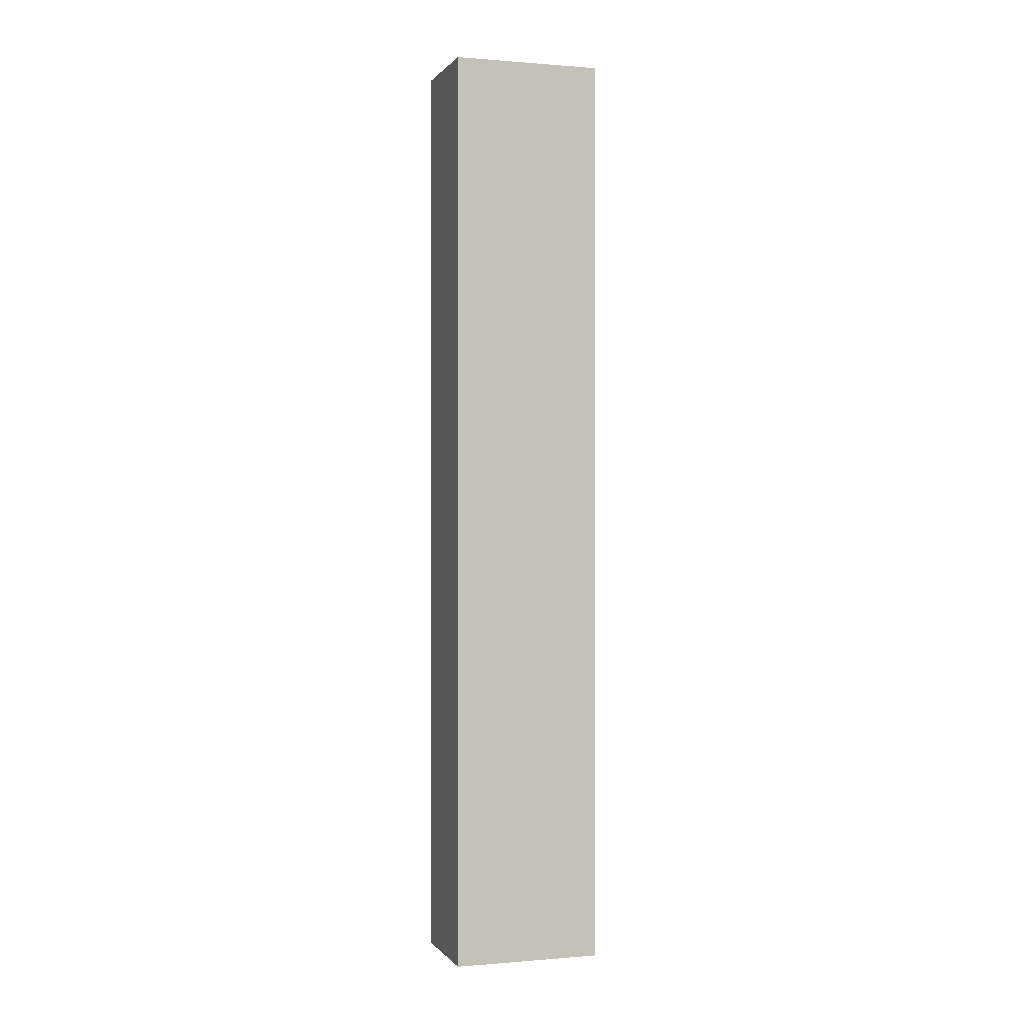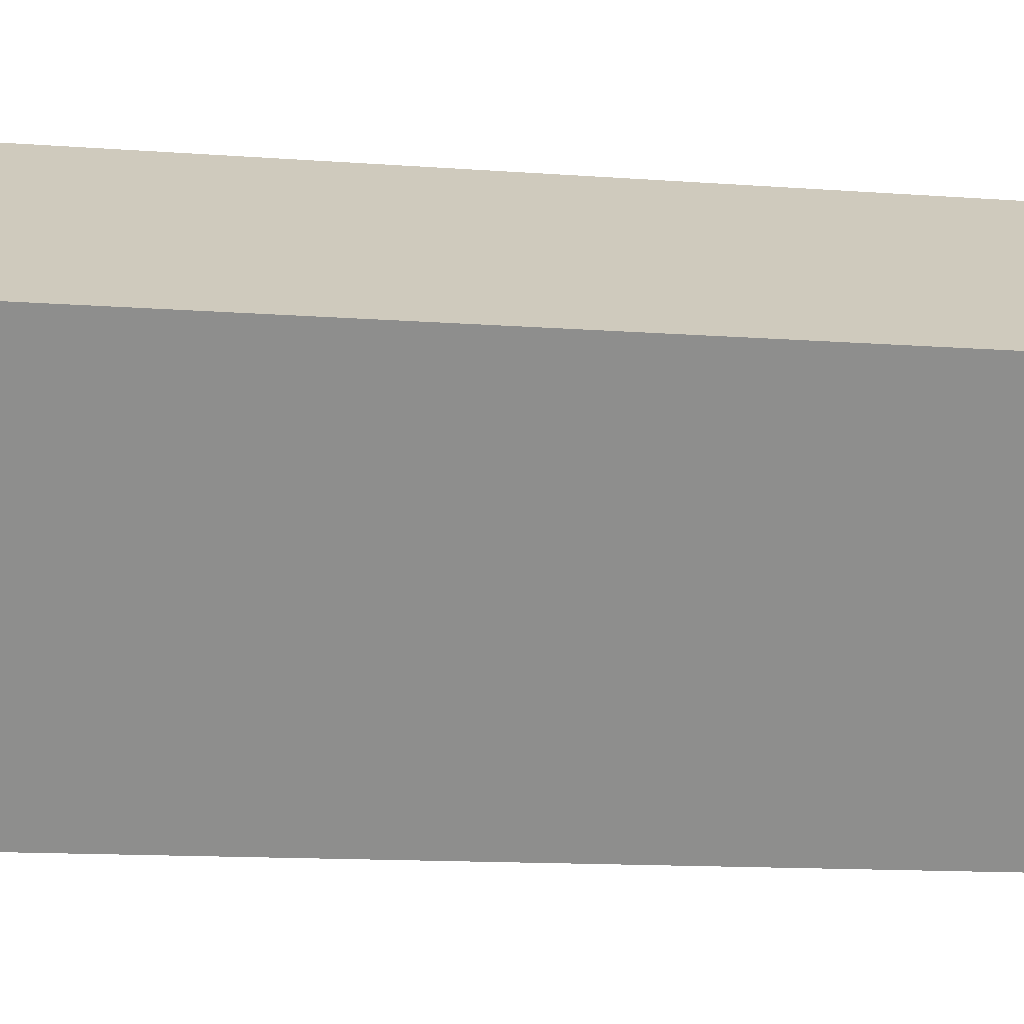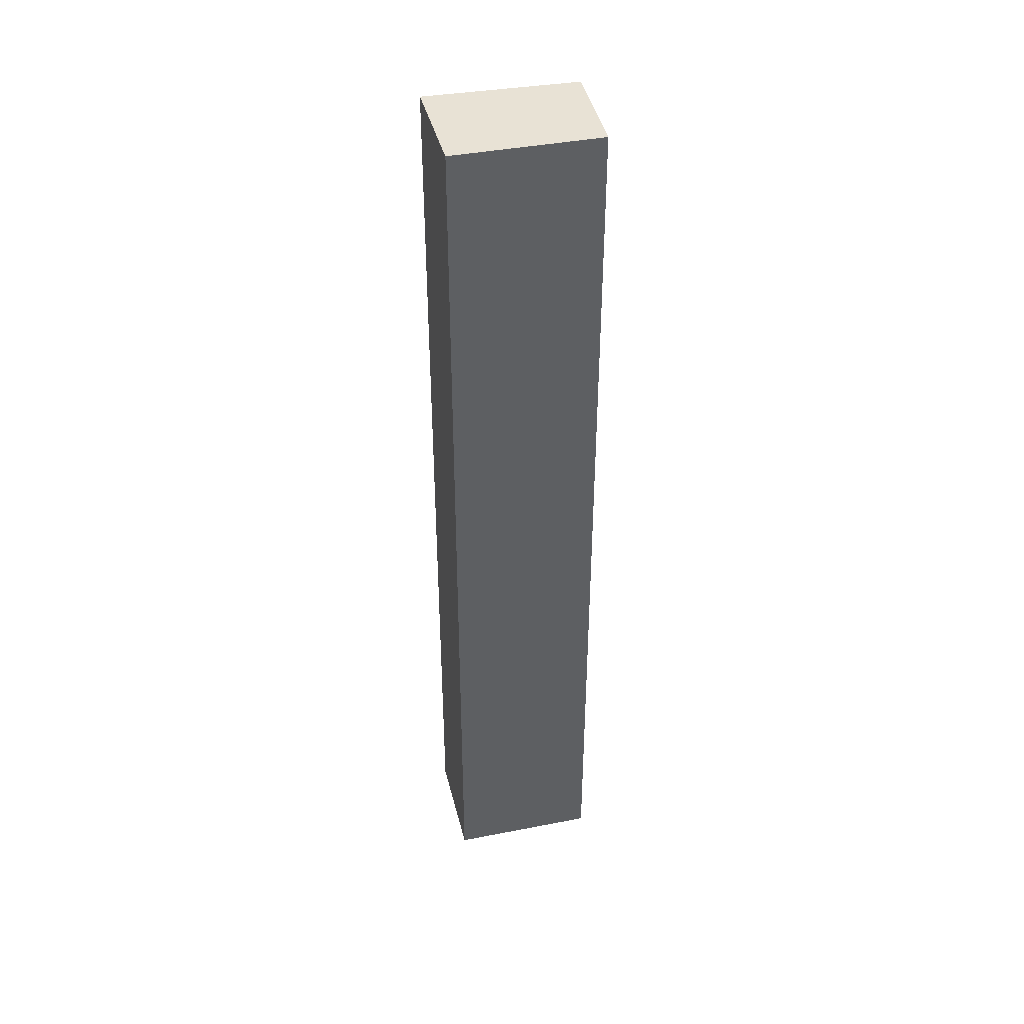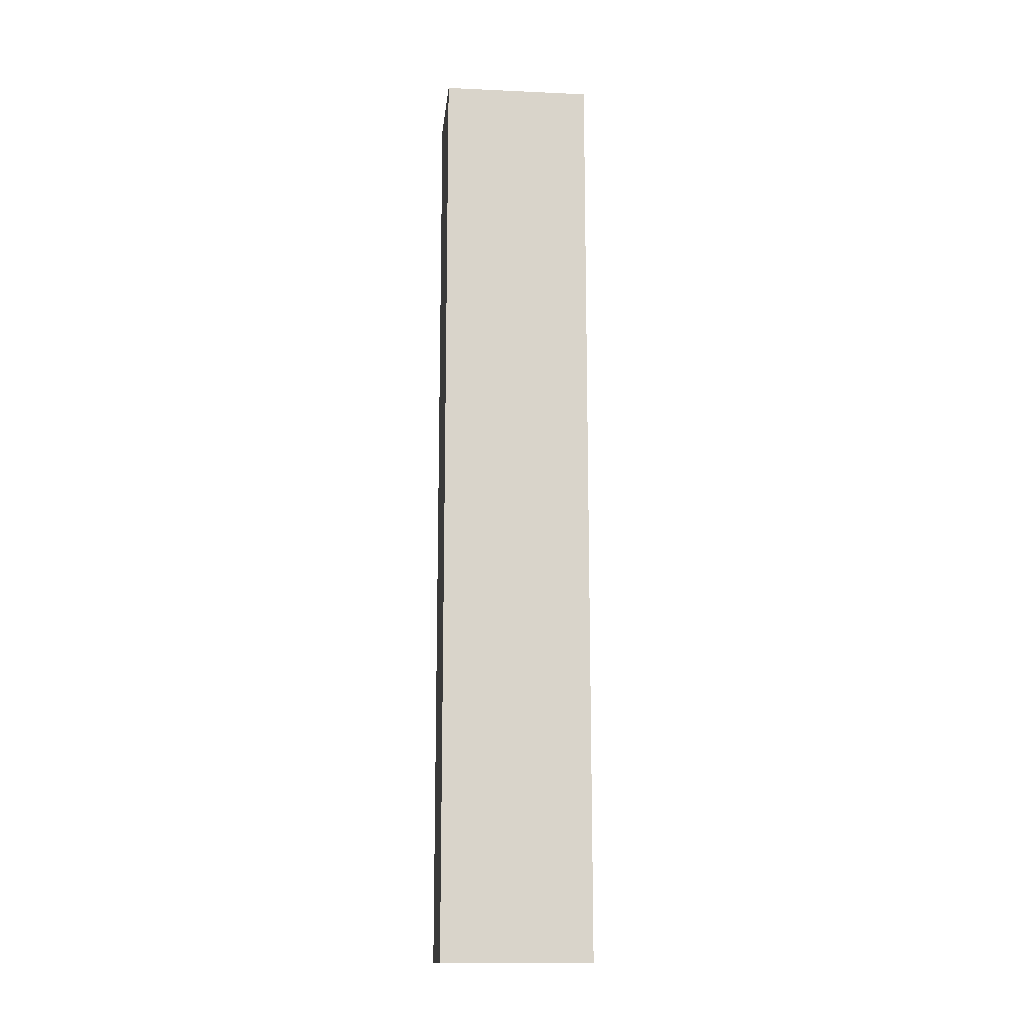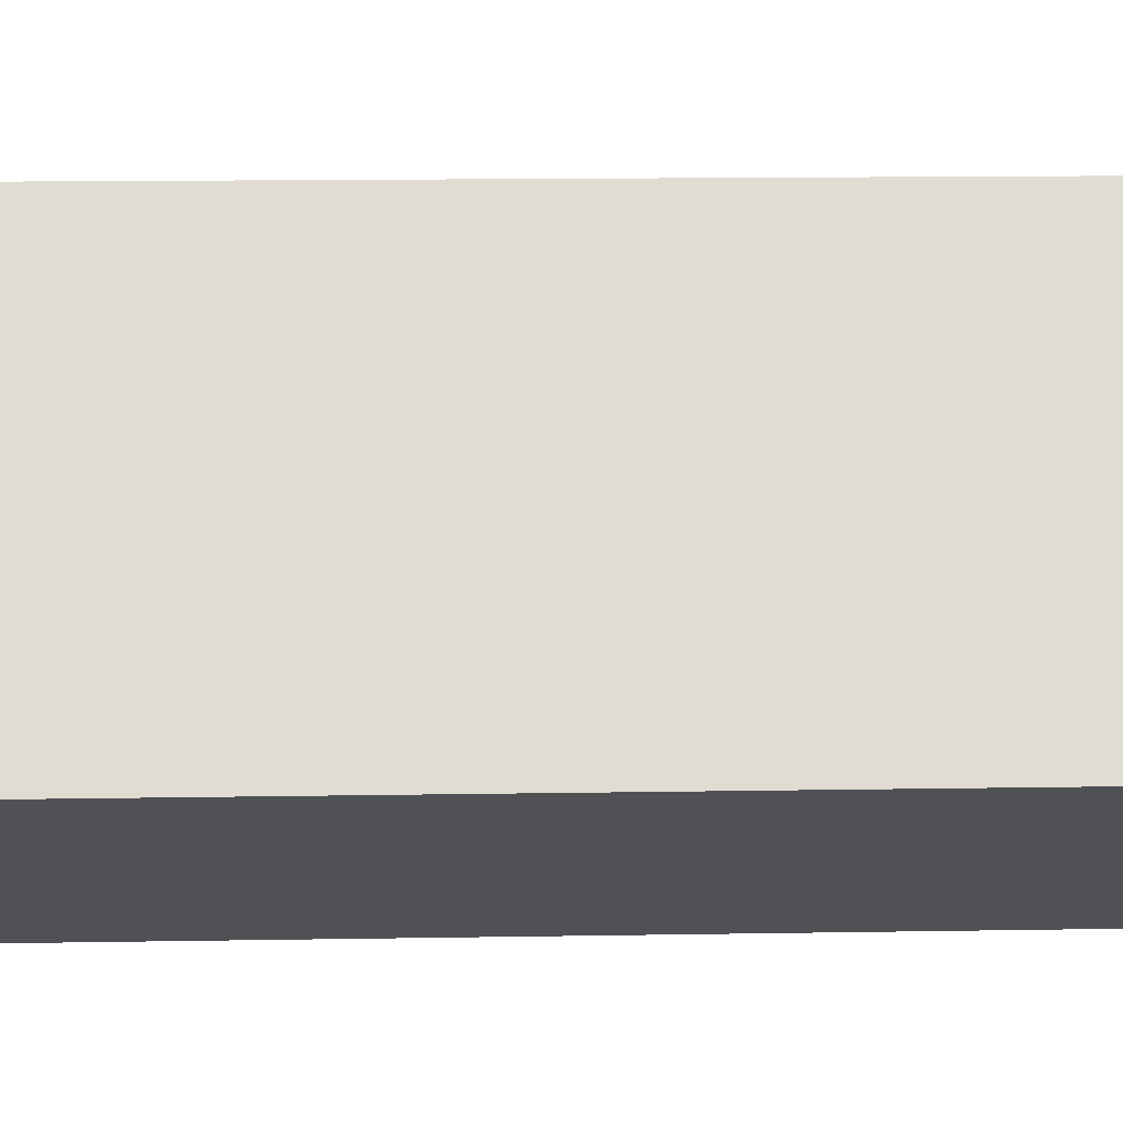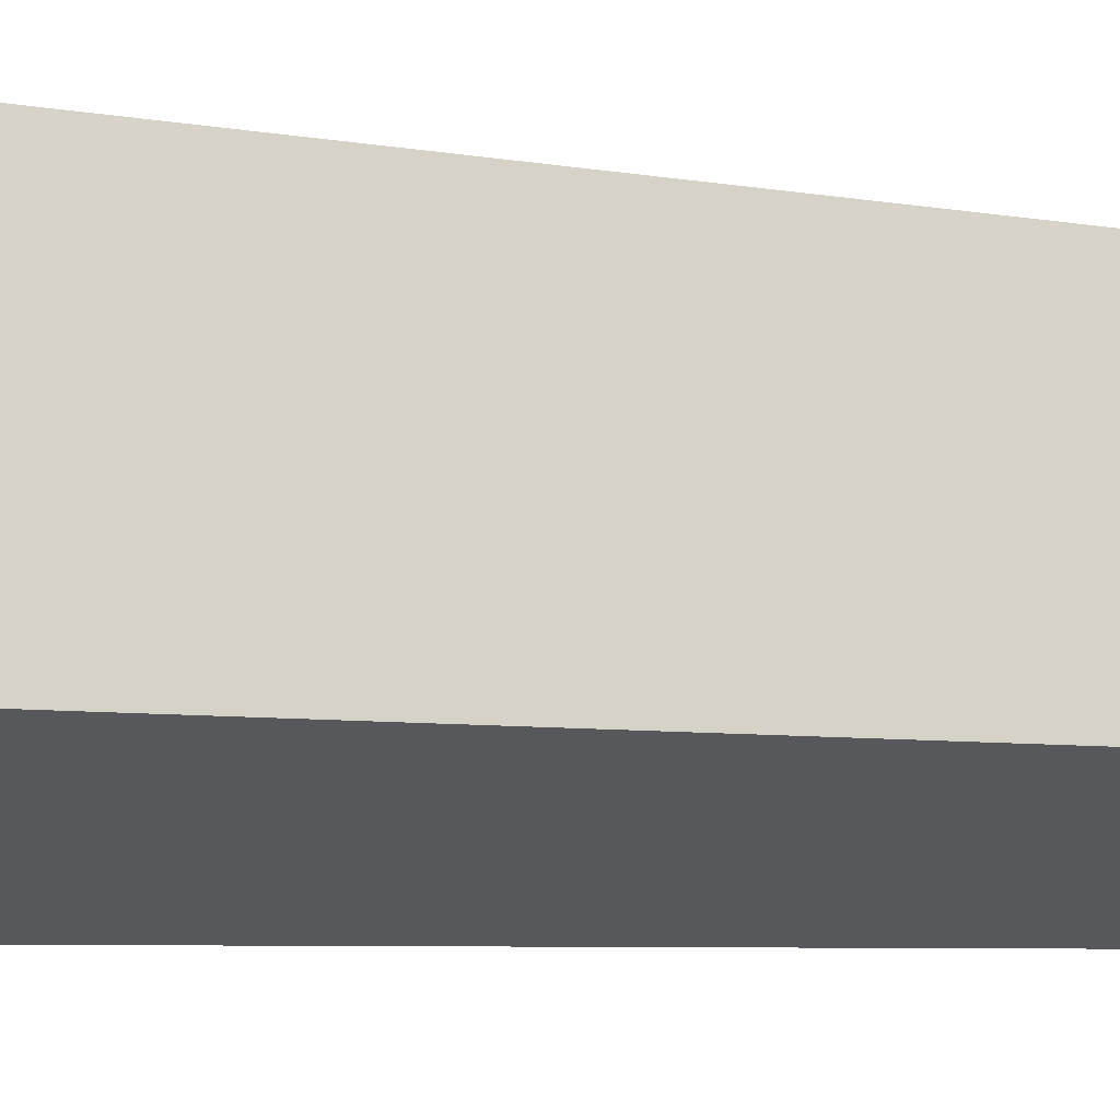
<metadata>
{"format":"obj","ext":"obj","renderer":"f3d","projection":"perspective","resolution":1024,"background":"white","views":[{"elev":0.1,"azim":-81.2,"up":"+Y"},{"elev":-5.7,"azim":68.7,"up":"+Z"},{"elev":40.9,"azim":105.2,"up":"+Y"},{"elev":-14.5,"azim":-69.2,"up":"+Y"},{"elev":6.3,"azim":-94.8,"up":"+Z"},{"elev":-3.0,"azim":-137.7,"up":"+Z"}]}
</metadata>
<code>
v  0 14.09 8.628e-16
v  2.485 14.09 1.217
v  1.429 14.09 -0.72
v  1.01 14.09 2.03
v  2.331 14.09 1.302
v  2.485 -7.452e-17 1.217
v  1.429 4.409e-17 -0.72
v  0 0 0
v  1.01 -1.243e-16 2.03
v  2.331 -7.972e-17 1.302
g defaultobject
f 1 2 3
f 2 1 4
f 2 4 5
f 6 3 2
f 3 6 7
f 7 1 3
f 1 7 8
f 8 4 1
f 4 8 9
f 5 6 2
f 6 5 4
f 6 4 10
f 10 4 9
f 6 8 7
f 8 6 10
f 8 10 9

</code>
